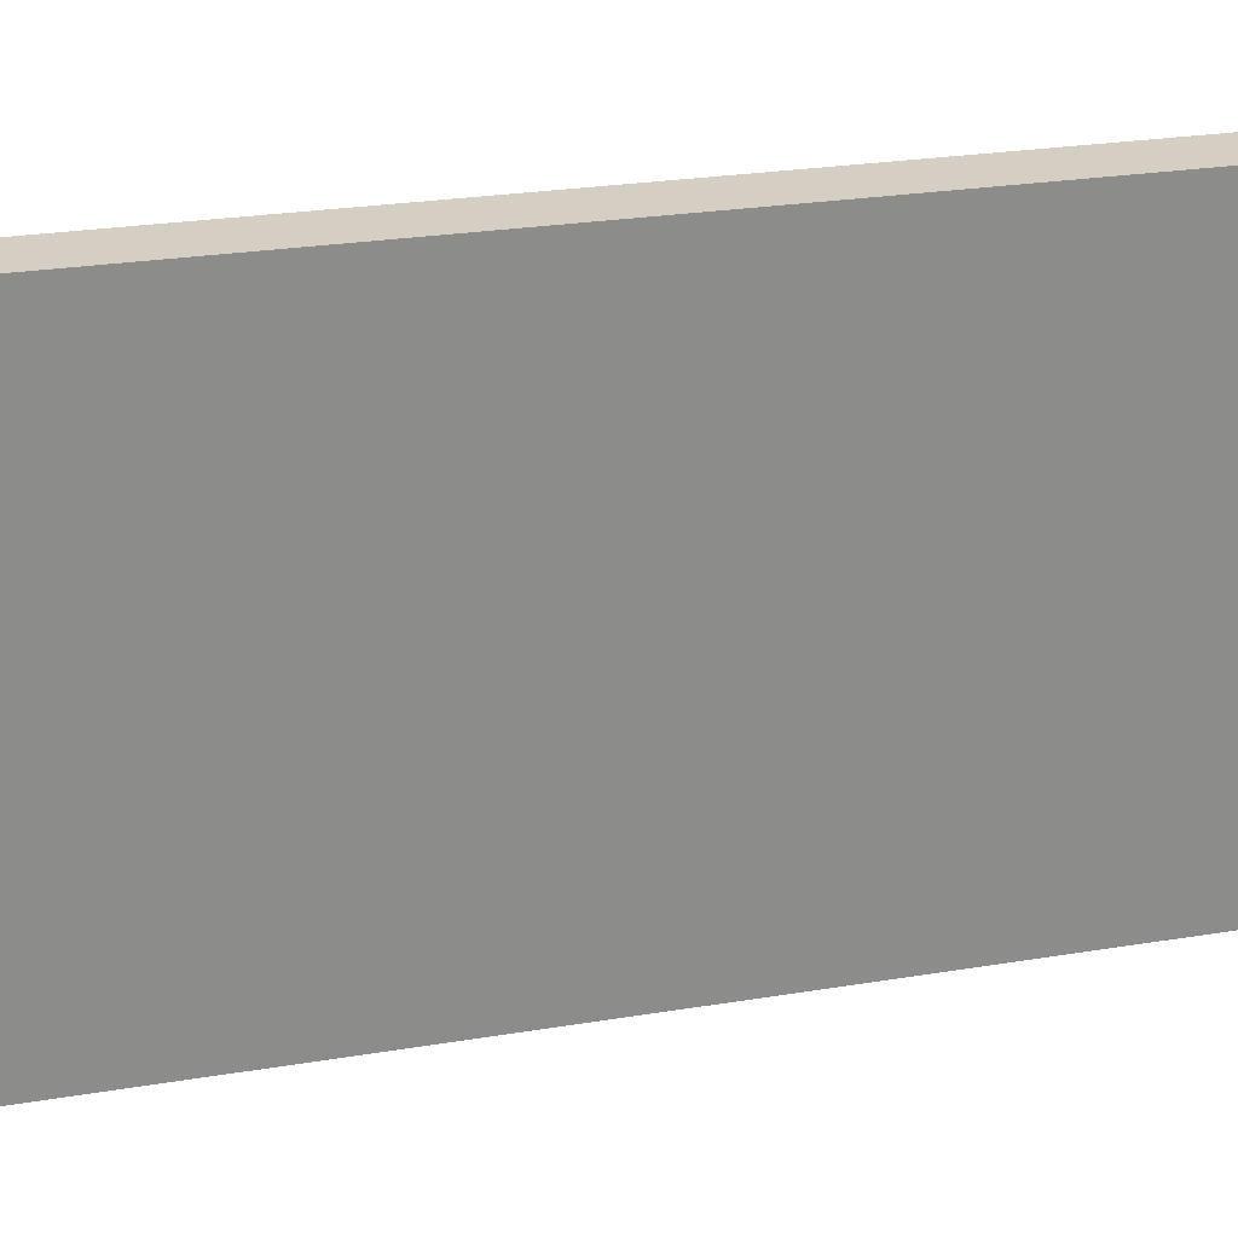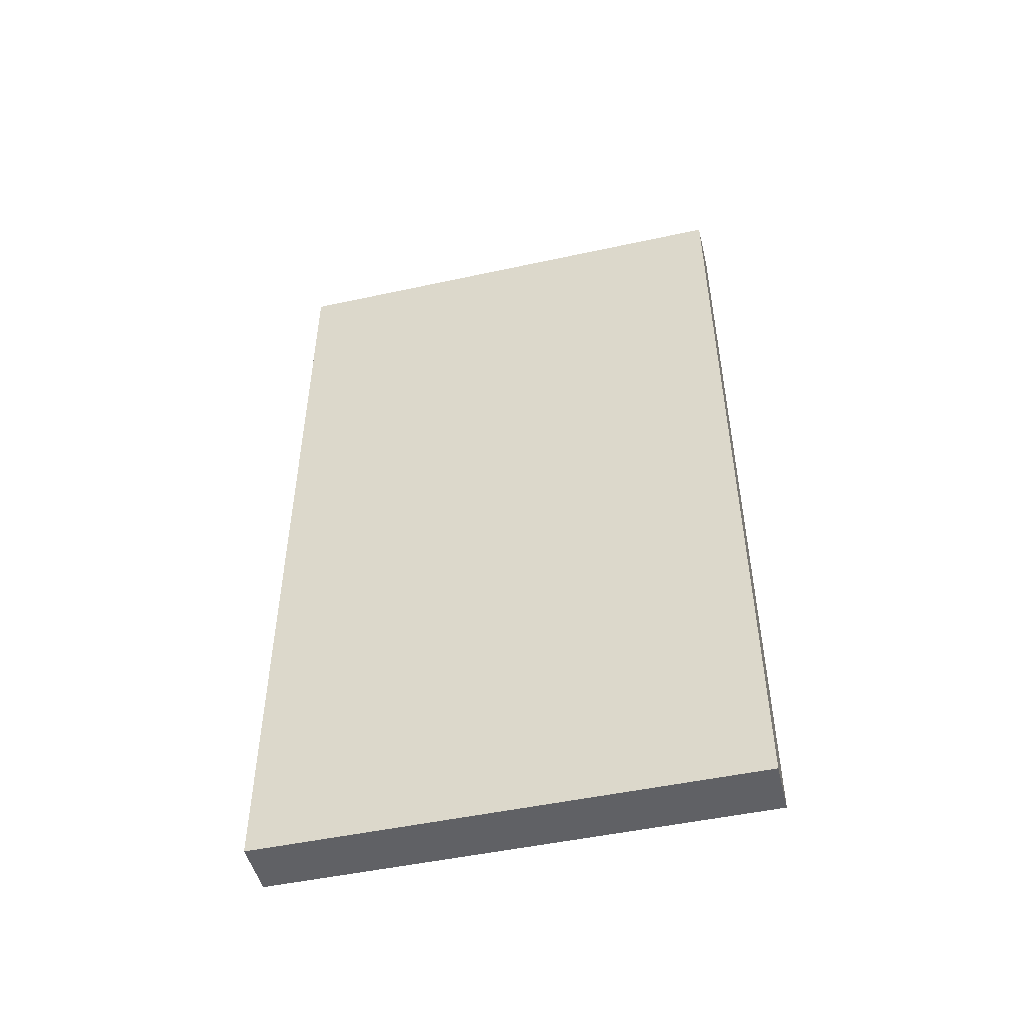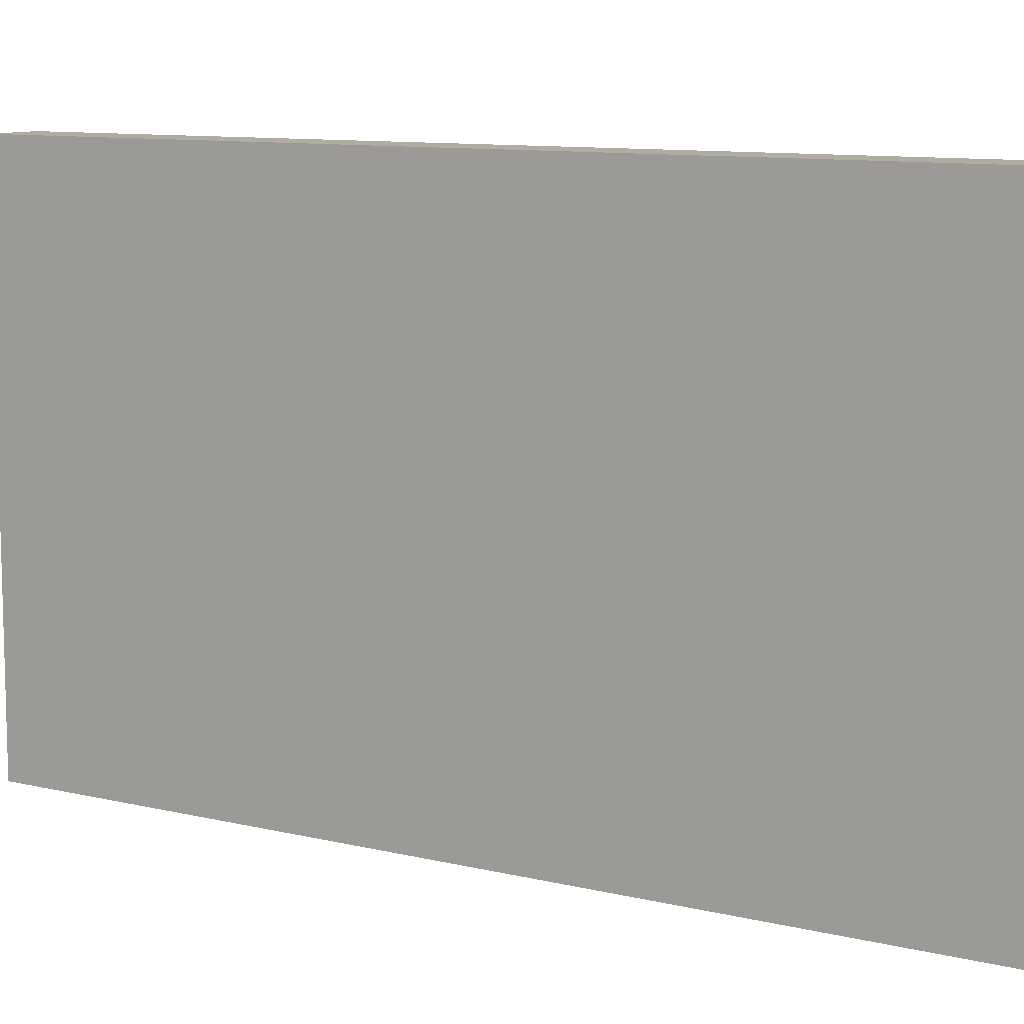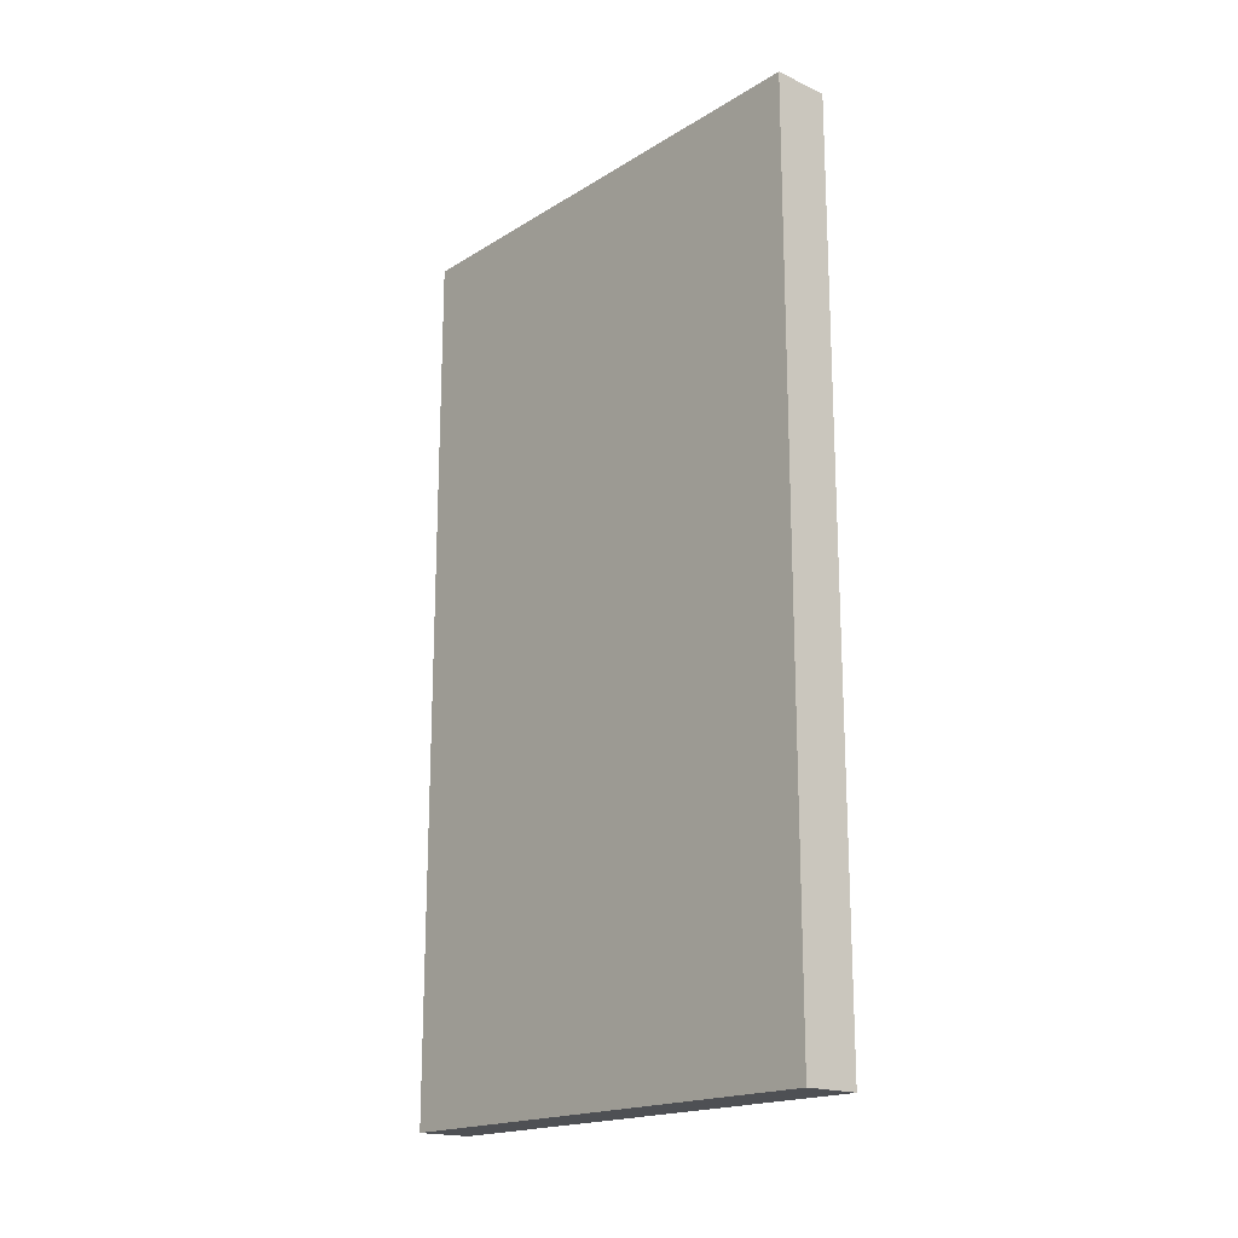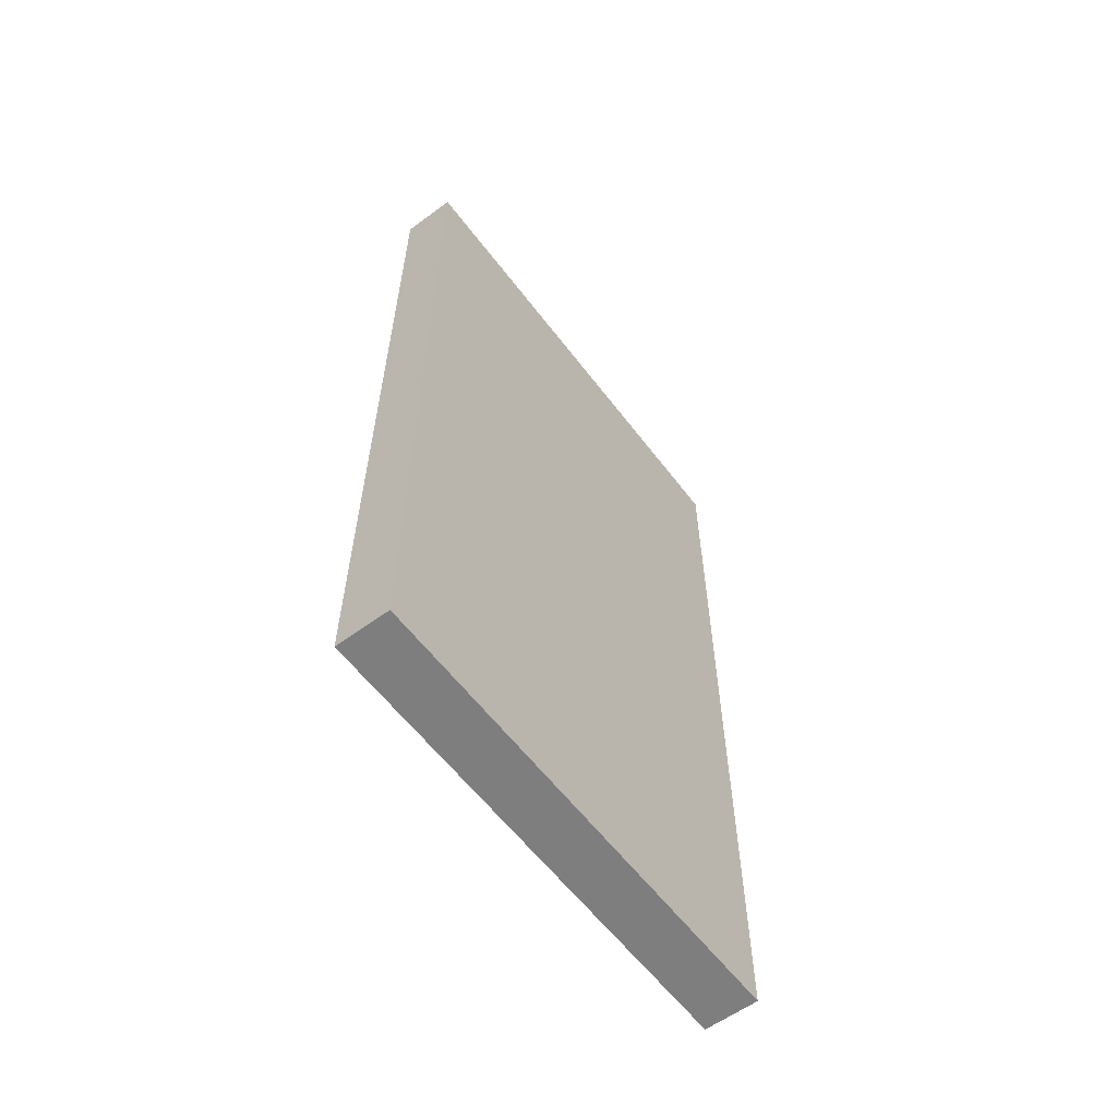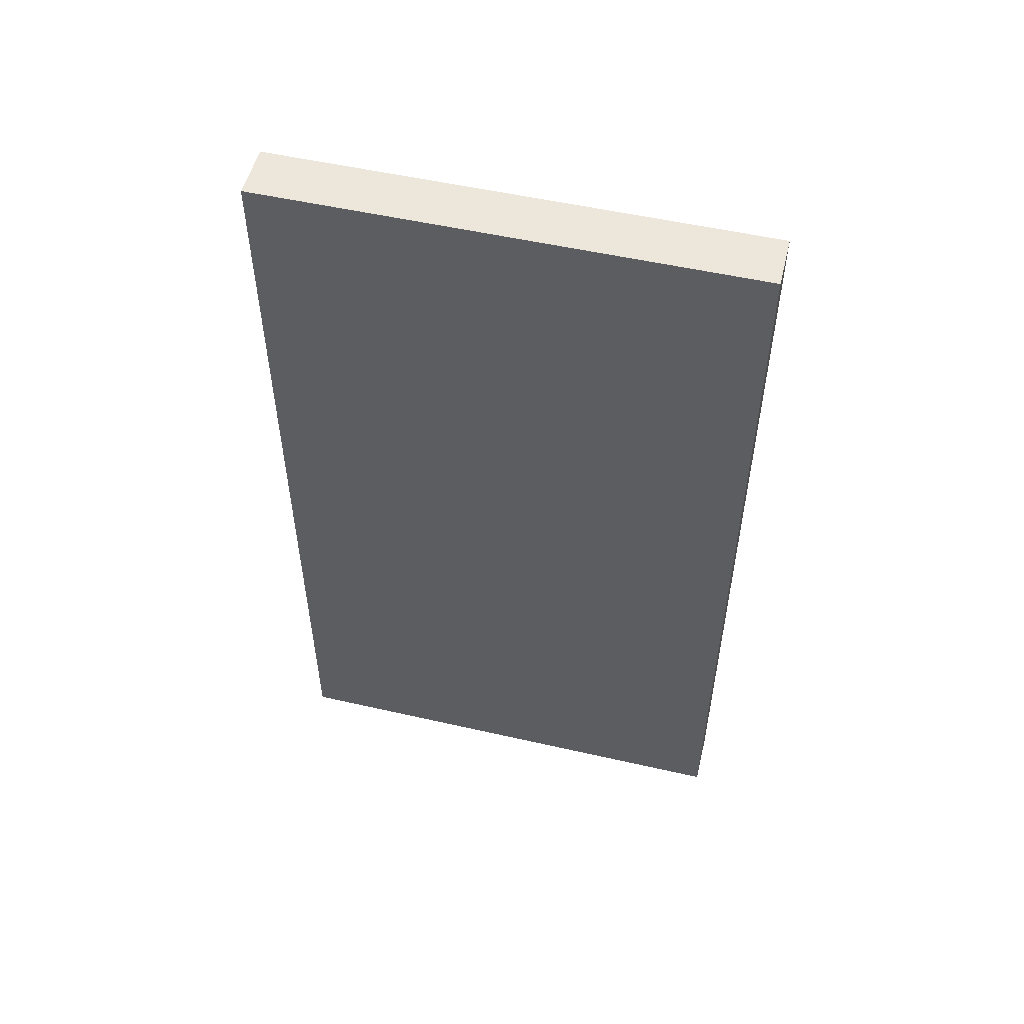
<metadata>
{"format":"obj","ext":"obj","renderer":"f3d","projection":"perspective","resolution":1024,"background":"white","views":[{"elev":25.8,"azim":75.2,"up":"+Y"},{"elev":-48.9,"azim":103.6,"up":"+Z"},{"elev":10.0,"azim":121.9,"up":"+Y"},{"elev":-18.5,"azim":139.2,"up":"+Z"},{"elev":-59.5,"azim":37.0,"up":"+Z"},{"elev":52.7,"azim":103.8,"up":"+Z"}]}
</metadata>
<code>
o Cube
v 1 9 -16
v 1 -9 -16
v 1 9 16
v 1 -9 16
v -1 9 -16
v -1 -9 -16
v -1 9 16
v -1 -9 16
f 1 5 7 3
f 4 3 7 8
f 8 7 5 6
f 6 2 4 8
f 2 1 3 4
f 6 5 1 2

</code>
